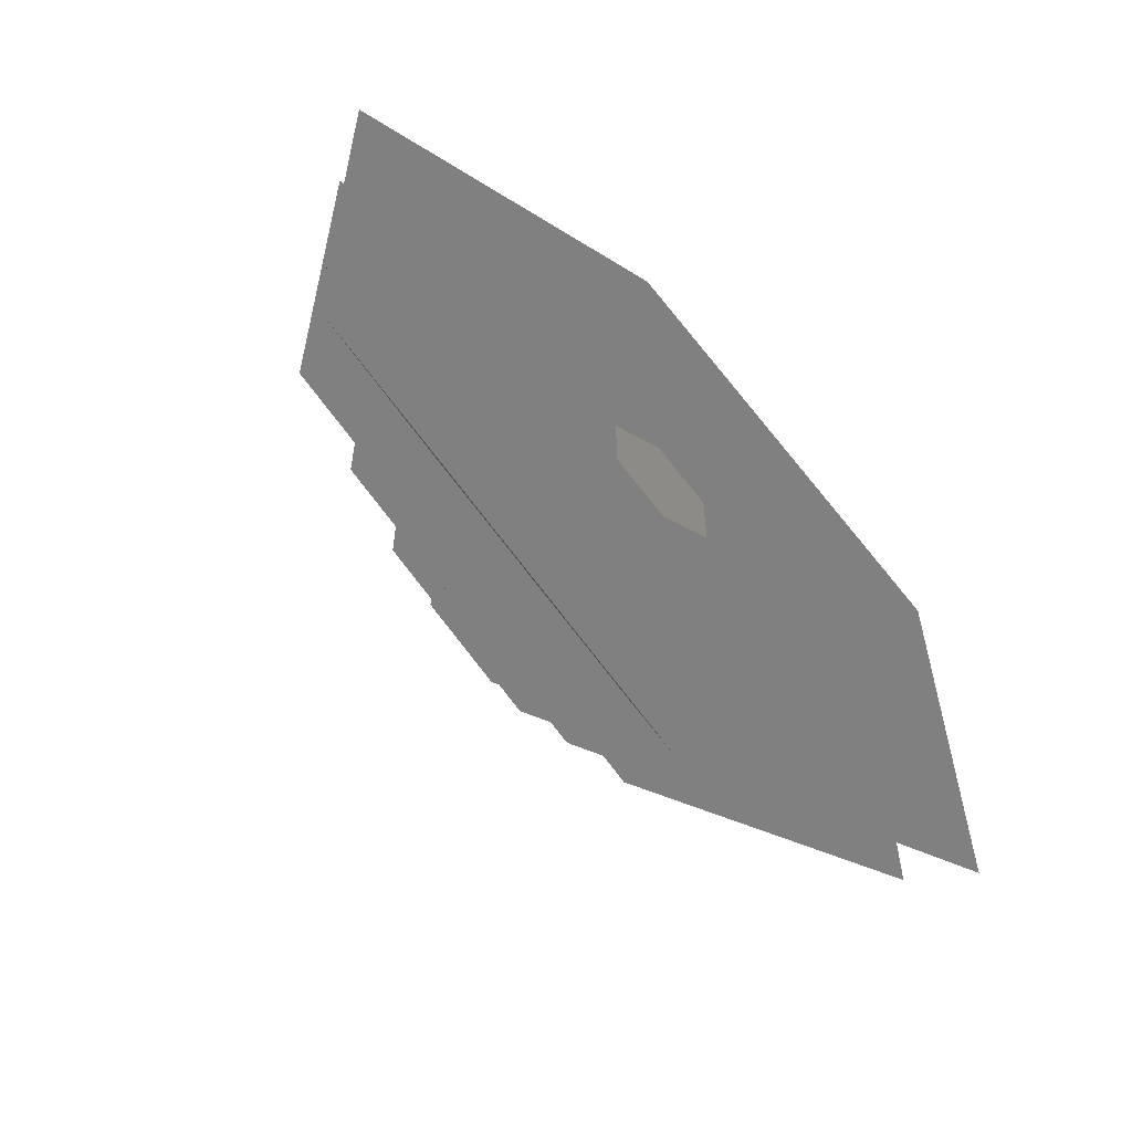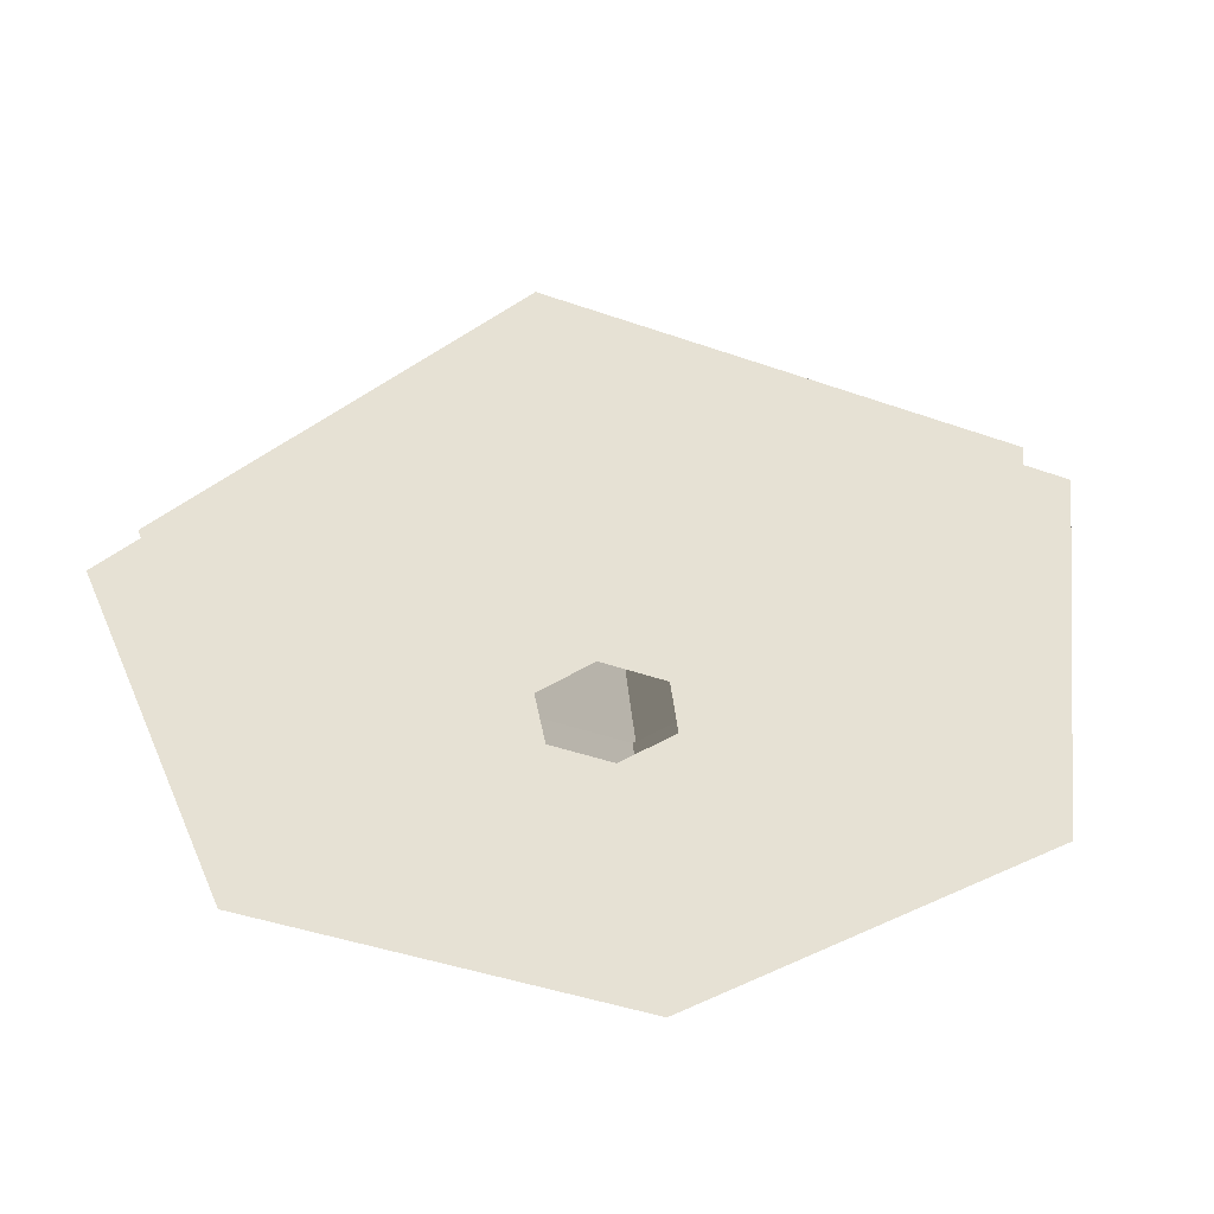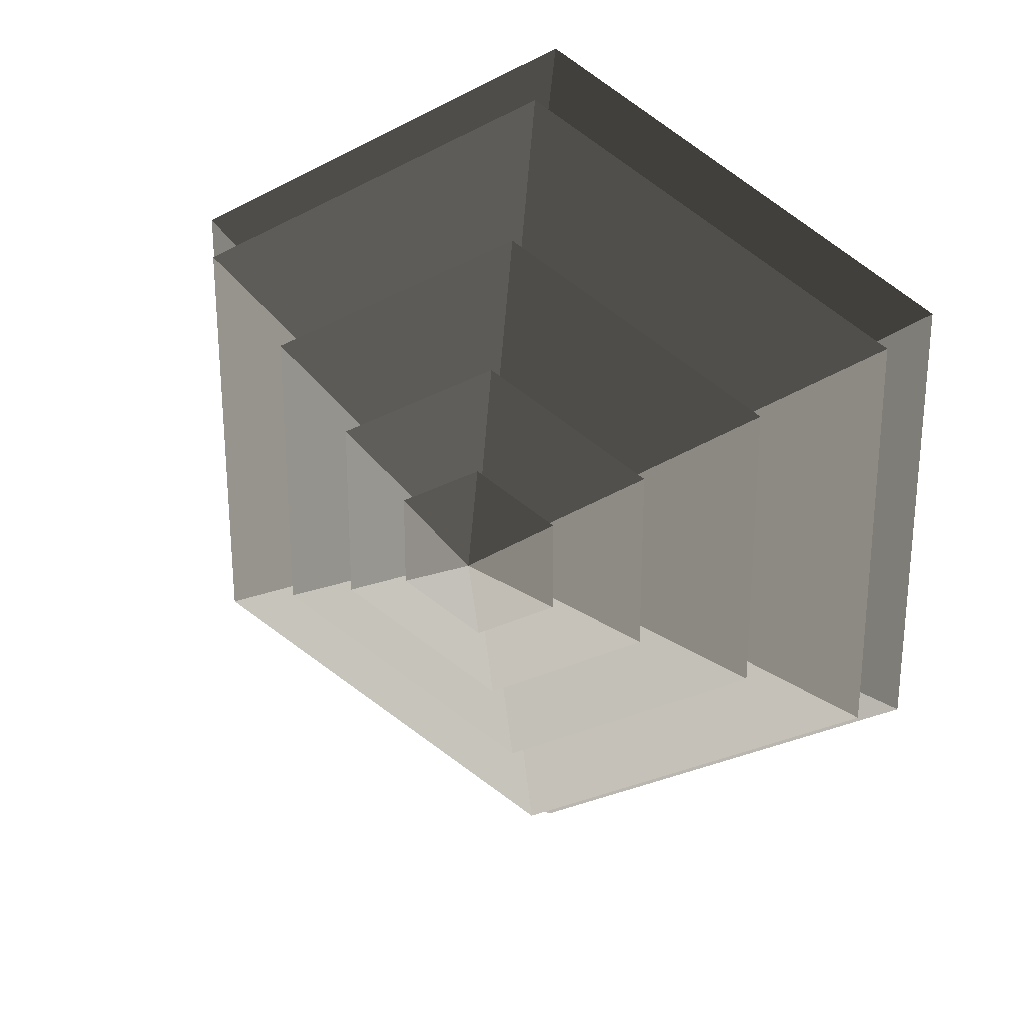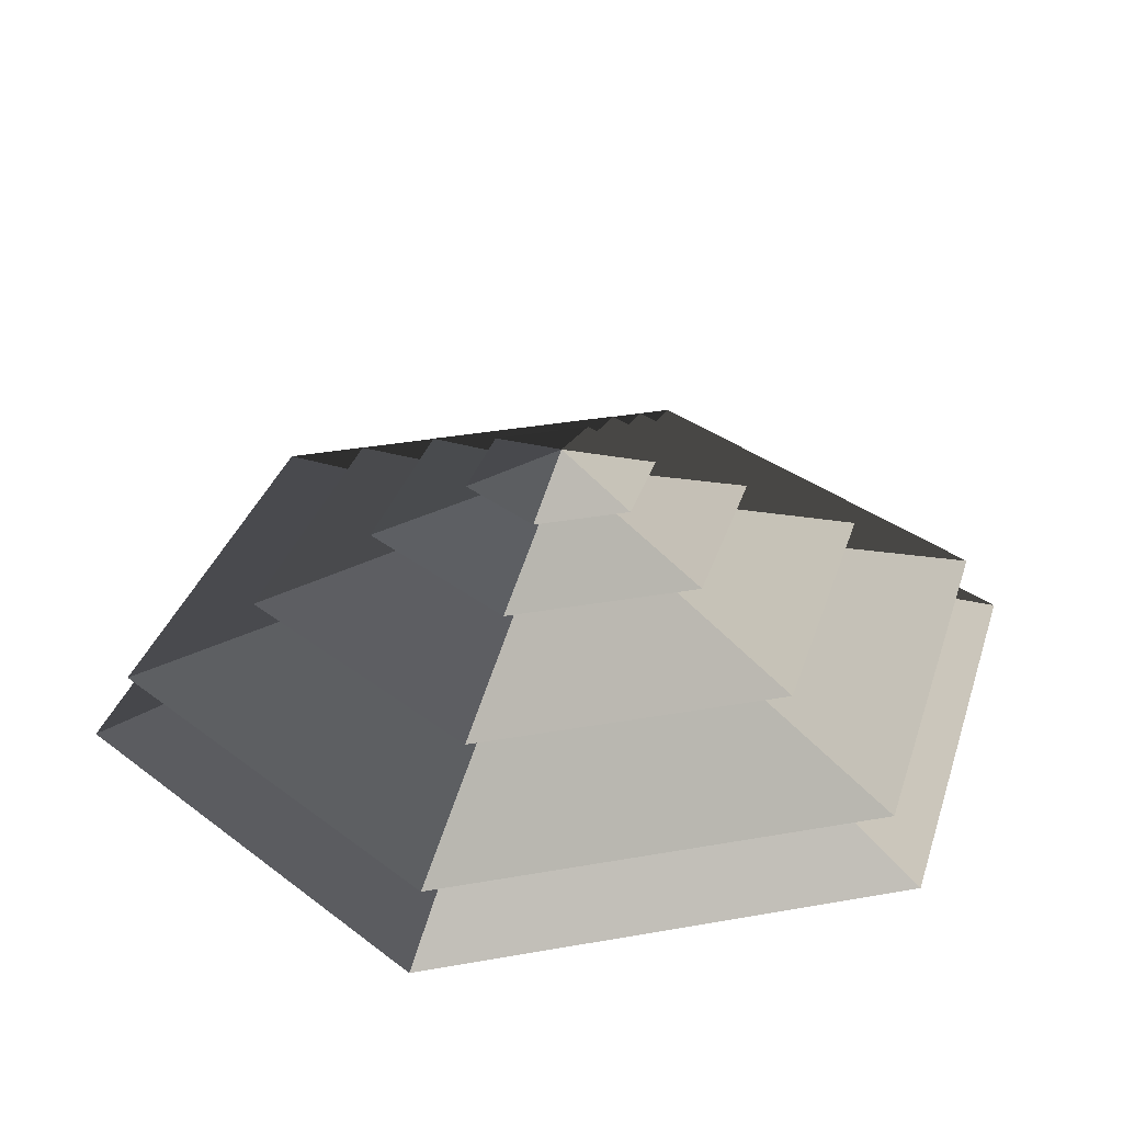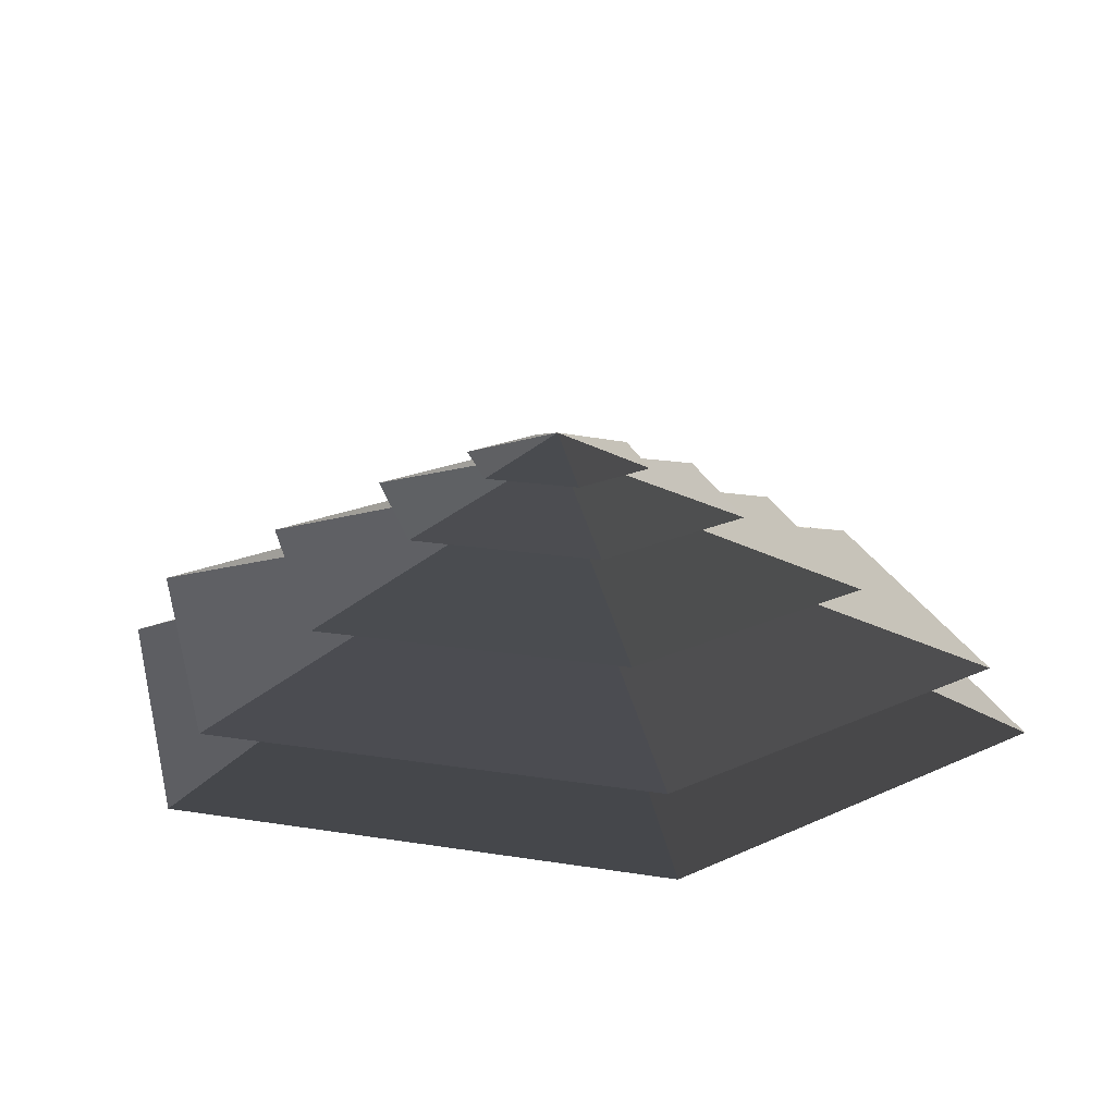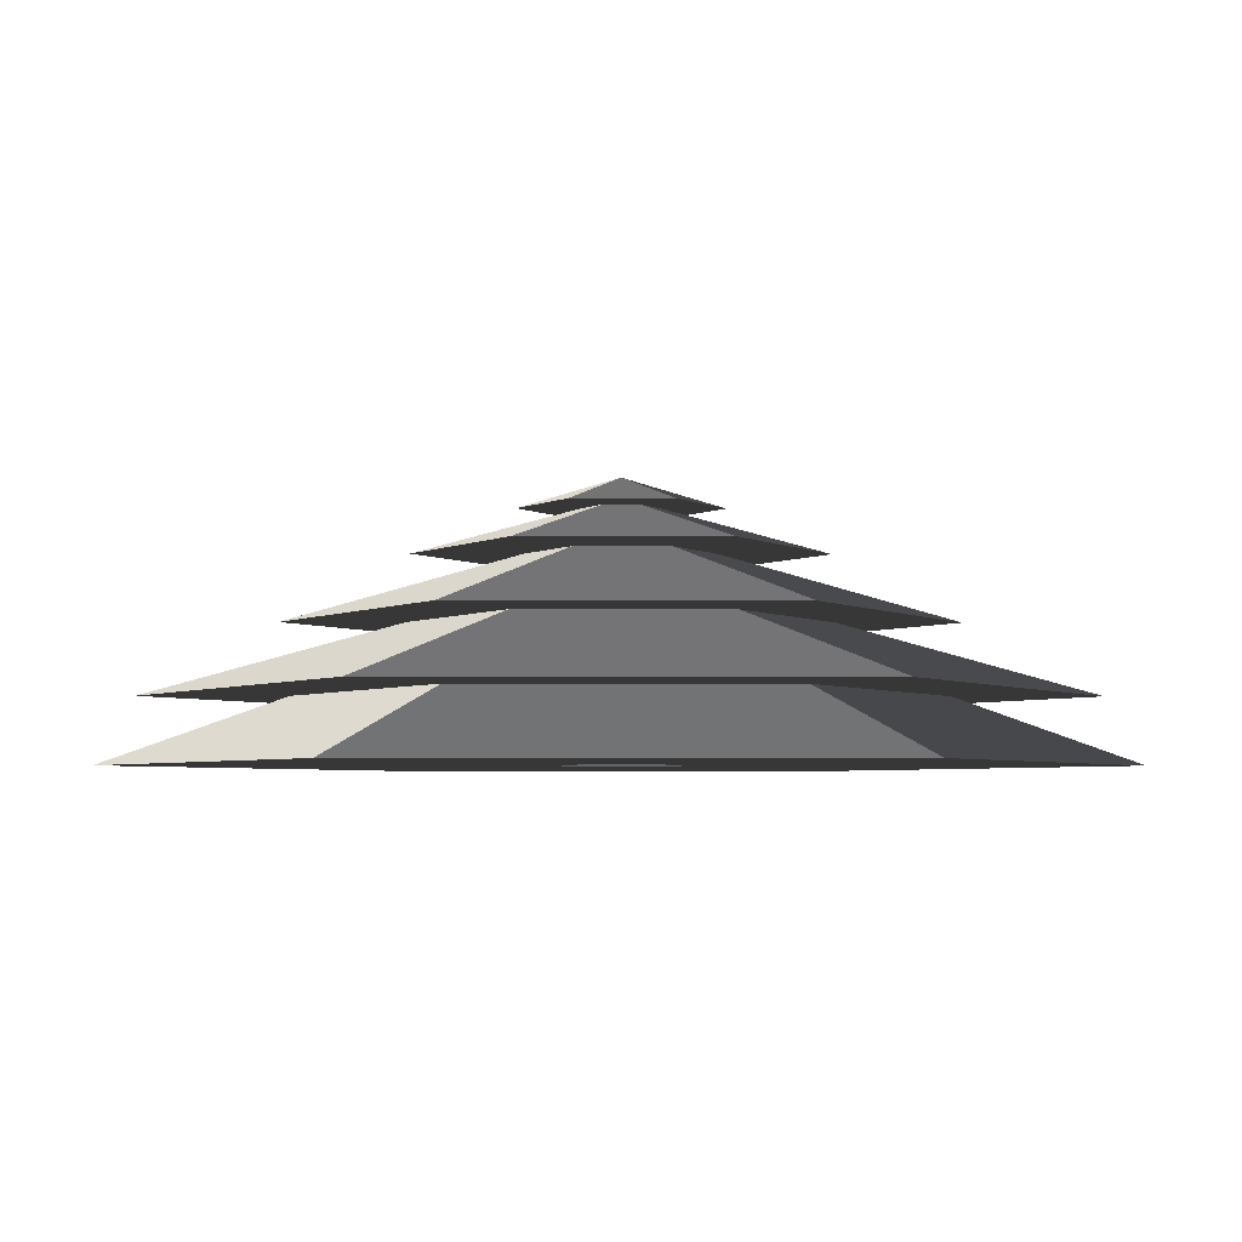
<metadata>
{"format":"obj","ext":"obj","renderer":"f3d","projection":"perspective","resolution":1024,"background":"white","views":[{"elev":-60.0,"azim":135.7,"up":"+Y"},{"elev":-43.4,"azim":7.4,"up":"+Z"},{"elev":26.9,"azim":20.2,"up":"+Y"},{"elev":33.5,"azim":-103.7,"up":"+Z"},{"elev":18.7,"azim":167.6,"up":"+Z"},{"elev":-3.8,"azim":89.1,"up":"+Z"}]}
</metadata>
<code>
v -10.39 6 3.994
v -70.82 40.89 3.994
v -70.82 -40.89 3.994
v -10.39 -6 3.994
v 2.811e-05 12 3.994
v -4.954e-05 81.78 3.994
v 10.39 6 3.994
v 70.82 40.89 3.994
v -9.166e-07 -81.78 3.994
v -7.857e-05 -12 3.994
v 70.82 -40.89 3.994
v 10.39 -6 3.994
v -4.954e-05 81.78 3.994
v 1.039e-06 51.36 14.77
v -44.48 25.68 14.77
v -70.82 40.89 3.994
v -44.48 25.68 14.77
v -65.28 37.69 14.77
v -65.28 -37.69 14.77
v -44.48 -25.68 14.77
v 1.039e-06 51.36 14.77
v -6.855e-06 75.38 14.77
v 44.48 25.68 14.77
v 65.28 37.69 14.77
v -4.83e-05 -75.38 14.77
v -5.619e-05 -51.36 14.77
v 65.28 -37.69 14.77
v 44.48 -25.68 14.77
v -70.82 -40.89 3.994
v -44.48 -25.68 14.77
v -5.619e-05 -51.36 14.77
v -9.166e-07 -81.78 3.994
v 70.82 -40.89 3.994
v 44.48 -25.68 14.77
v 44.48 25.68 14.77
v 70.82 40.89 3.994
v -70.82 40.89 3.994
v -44.48 25.68 14.77
v -44.48 -25.68 14.77
v -70.82 -40.89 3.994
v -9.166e-07 -81.78 3.994
v -5.619e-05 -51.36 14.77
v 44.48 -25.68 14.77
v 70.82 -40.89 3.994
v 70.82 40.89 3.994
v 44.48 25.68 14.77
v 1.039e-06 51.36 14.77
v -4.954e-05 81.78 3.994
v -6.855e-06 75.38 14.77
v 4.308e-05 33.42 26.26
v -28.94 16.71 26.26
v -65.28 37.69 14.77
v -28.94 16.71 26.26
v -46.13 26.63 26.26
v -46.13 -26.63 26.26
v -28.94 -16.71 26.26
v 4.308e-05 33.42 26.26
v -4.745e-06 53.27 26.26
v 28.94 16.71 26.26
v 46.13 26.63 26.26
v -5.541e-05 -53.27 26.26
v -4.111e-06 -33.42 26.26
v 46.13 -26.63 26.26
v 28.94 -16.71 26.26
v -65.28 -37.69 14.77
v -28.94 -16.71 26.26
v -4.111e-06 -33.42 26.26
v -4.83e-05 -75.38 14.77
v 65.28 -37.69 14.77
v 28.94 -16.71 26.26
v 28.94 16.71 26.26
v 65.28 37.69 14.77
v -65.28 37.69 14.77
v -28.94 16.71 26.26
v -28.94 -16.71 26.26
v -65.28 -37.69 14.77
v -4.83e-05 -75.38 14.77
v -4.111e-06 -33.42 26.26
v 28.94 -16.71 26.26
v 65.28 -37.69 14.77
v 65.28 37.69 14.77
v 28.94 16.71 26.26
v 4.308e-05 33.42 26.26
v -6.855e-06 75.38 14.77
v -46.13 -26.63 26.26
v -13.19 -7.617 36.94
v -3.308e-05 -15.23 36.94
v -5.541e-05 -53.27 26.26
v -3.308e-05 -15.23 36.94
v -2.292e-05 -32.93 36.94
v 28.51 -16.46 36.94
v 13.19 -7.617 36.94
v -13.19 -7.617 36.94
v -28.51 -16.46 36.94
v 28.51 16.46 36.94
v 13.19 7.617 36.94
v -4.189e-05 32.93 36.94
v -3.173e-05 15.23 36.94
v -28.51 16.46 36.94
v -13.19 7.618 36.94
v 46.13 -26.63 26.26
v 13.19 -7.617 36.94
v 13.19 7.617 36.94
v 46.13 26.63 26.26
v -46.13 26.63 26.26
v -13.19 7.618 36.94
v -13.19 -7.617 36.94
v -46.13 -26.63 26.26
v -5.541e-05 -53.27 26.26
v -3.308e-05 -15.23 36.94
v 13.19 -7.617 36.94
v 46.13 -26.63 26.26
v 46.13 26.63 26.26
v 13.19 7.617 36.94
v -3.173e-05 15.23 36.94
v -4.745e-06 53.27 26.26
v -4.745e-06 53.27 26.26
v -3.173e-05 15.23 36.94
v -13.19 7.618 36.94
v -46.13 26.63 26.26
v 28.51 -16.46 36.94
v 5.388 -3.111 44.08
v 5.388 3.111 44.08
v 28.51 16.46 36.94
v 5.388 3.111 44.08
v 14.22 8.211 44.08
v -9.496e-05 16.42 44.08
v -3.729e-05 6.222 44.08
v -14.22 8.211 44.08
v -5.388 3.111 44.08
v 5.388 -3.111 44.08
v 14.22 -8.211 44.08
v -14.22 -8.211 44.08
v -5.389 -3.111 44.08
v -7.208e-05 -16.42 44.08
v -3.062e-05 -6.222 44.08
v -28.51 16.46 36.94
v -5.388 3.111 44.08
v -5.389 -3.111 44.08
v -28.51 -16.46 36.94
v -2.292e-05 -32.93 36.94
v -3.062e-05 -6.222 44.08
v 5.388 -3.111 44.08
v 28.51 -16.46 36.94
v 28.51 16.46 36.94
v 5.388 3.111 44.08
v -3.729e-05 6.222 44.08
v -4.189e-05 32.93 36.94
v -4.189e-05 32.93 36.94
v -3.729e-05 6.222 44.08
v -5.388 3.111 44.08
v -28.51 16.46 36.94
v -28.51 -16.46 36.94
v -5.389 -3.111 44.08
v -3.062e-05 -6.222 44.08
v -2.292e-05 -32.93 36.94
v -14.22 8.211 44.08
v -3.502e-05 2.583e-05 48.94
v -14.22 -8.211 44.08
v -7.208e-05 -16.42 44.08
v -3.502e-05 2.583e-05 48.94
v 14.22 -8.211 44.08
v 14.22 8.211 44.08
v -3.502e-05 2.583e-05 48.94
v -9.496e-05 16.42 44.08
v -9.496e-05 16.42 44.08
v -3.502e-05 2.583e-05 48.94
v -14.22 8.211 44.08
v -14.22 -8.211 44.08
v -3.502e-05 2.583e-05 48.94
v -7.208e-05 -16.42 44.08
v 14.22 -8.211 44.08
v -3.502e-05 2.583e-05 48.94
v 14.22 8.211 44.08
g Cylinder_328_2471_184
f 1 3 2
f 1 4 3
f 5 1 2
f 5 2 6
f 7 5 6
f 7 6 8
f 4 9 3
f 4 10 9
f 10 11 9
f 10 12 11
f 12 8 11
f 12 7 8
f 13 15 14
f 13 16 15
f 17 19 18
f 17 20 19
f 21 17 18
f 21 18 22
f 23 21 22
f 23 22 24
f 20 25 19
f 20 26 25
f 26 27 25
f 26 28 27
f 28 24 27
f 28 23 24
f 29 31 30
f 29 32 31
f 33 35 34
f 33 36 35
f 37 39 38
f 37 40 39
f 41 43 42
f 41 44 43
f 45 47 46
f 45 48 47
f 49 51 50
f 49 52 51
f 53 55 54
f 53 56 55
f 57 53 54
f 57 54 58
f 59 57 58
f 59 58 60
f 56 61 55
f 56 62 61
f 62 63 61
f 62 64 63
f 64 60 63
f 64 59 60
f 65 67 66
f 65 68 67
f 69 71 70
f 69 72 71
f 73 75 74
f 73 76 75
f 77 79 78
f 77 80 79
f 81 83 82
f 81 84 83
f 85 87 86
f 85 88 87
f 89 91 90
f 89 92 91
f 93 89 90
f 93 90 94
f 92 95 91
f 92 96 95
f 96 97 95
f 96 98 97
f 98 99 97
f 98 100 99
f 100 94 99
f 100 93 94
f 101 103 102
f 101 104 103
f 105 107 106
f 105 108 107
f 109 111 110
f 109 112 111
f 113 115 114
f 113 116 115
f 117 119 118
f 117 120 119
f 121 123 122
f 121 124 123
f 125 127 126
f 125 128 127
f 128 129 127
f 128 130 129
f 131 125 126
f 131 126 132
f 130 133 129
f 130 134 133
f 134 135 133
f 134 136 135
f 136 132 135
f 136 131 132
f 137 139 138
f 137 140 139
f 141 143 142
f 141 144 143
f 145 147 146
f 145 148 147
f 149 151 150
f 149 152 151
f 153 155 154
f 153 156 155
f 157 159 158
f 160 162 161
f 163 165 164
f 166 168 167
f 169 171 170
f 172 174 173

</code>
